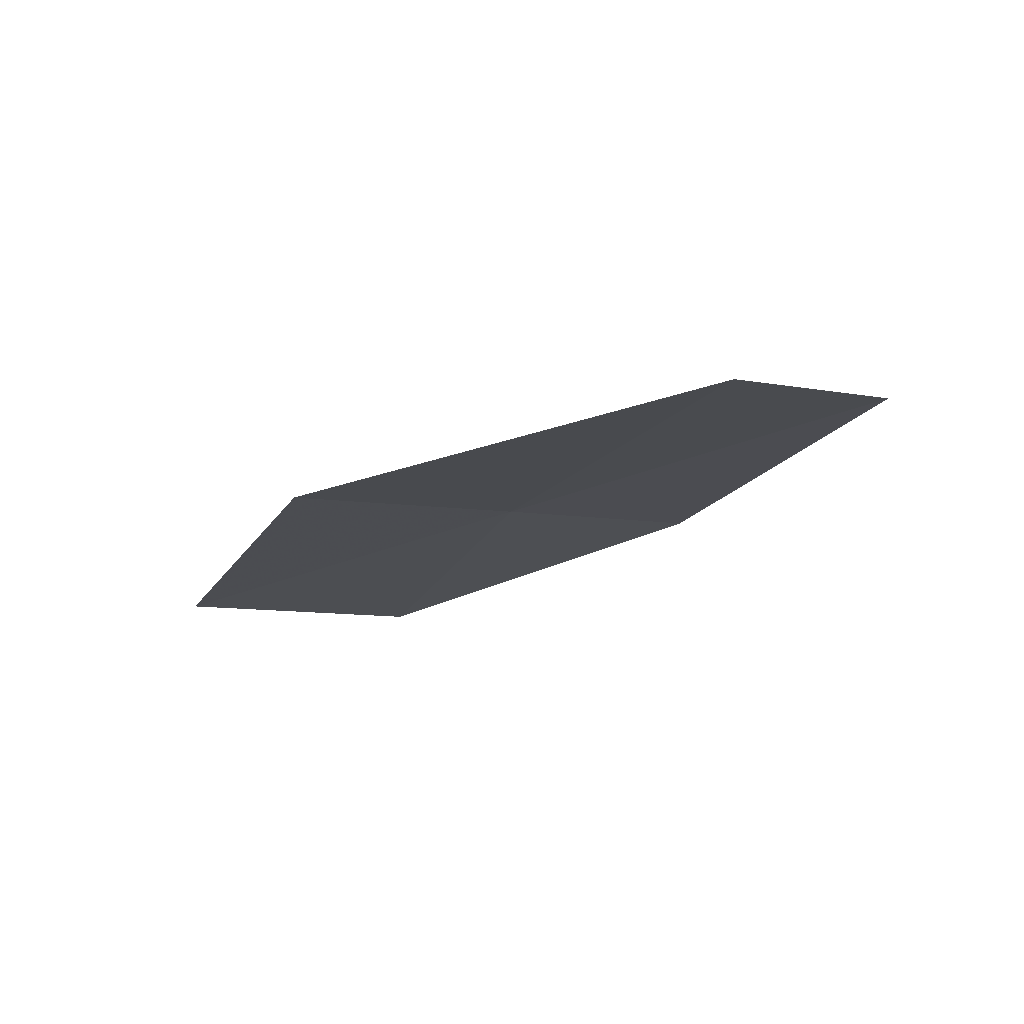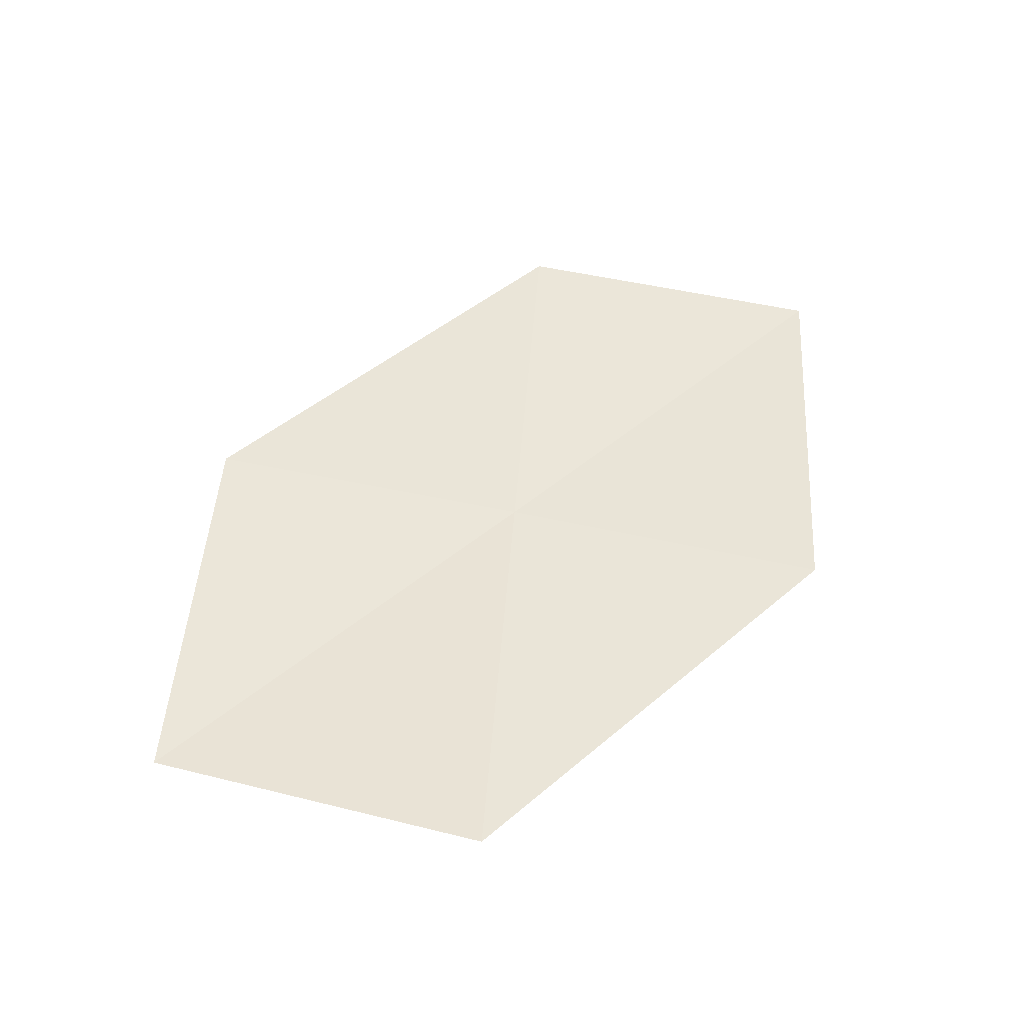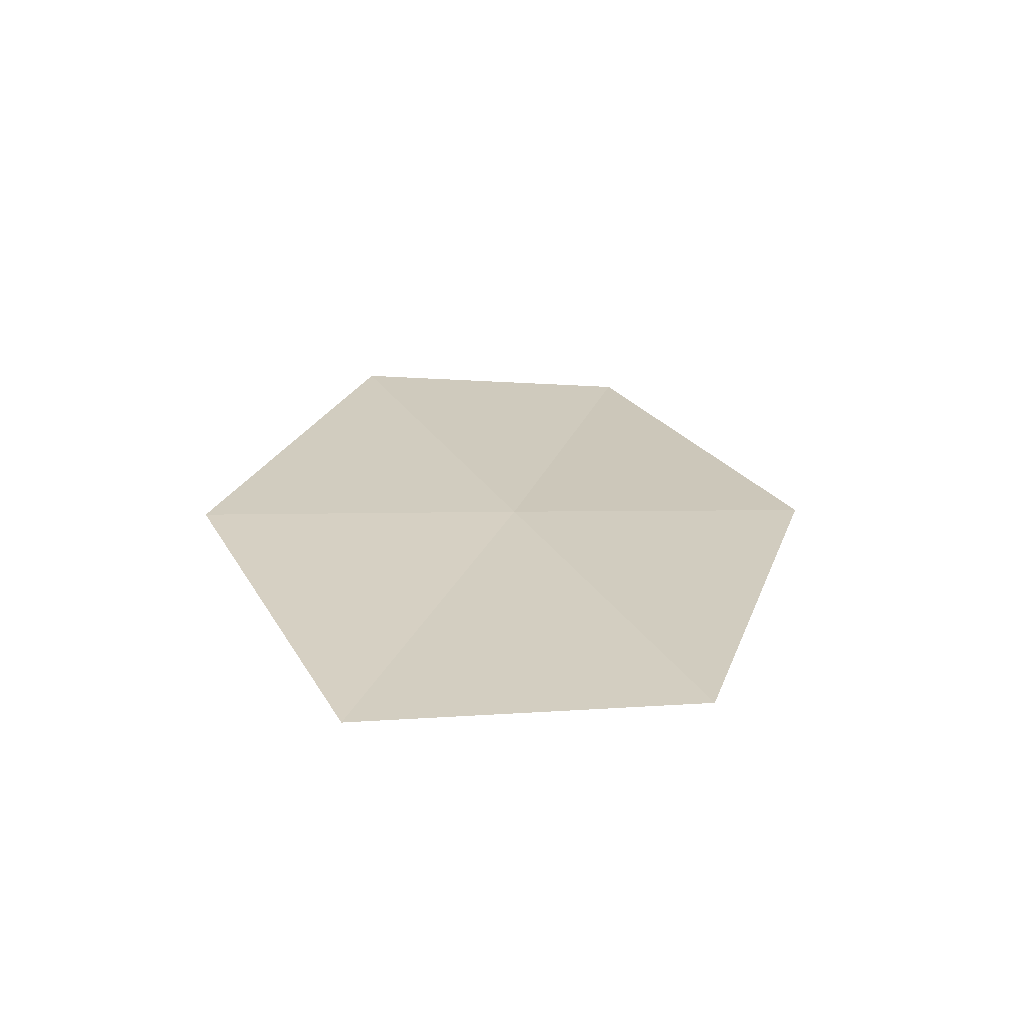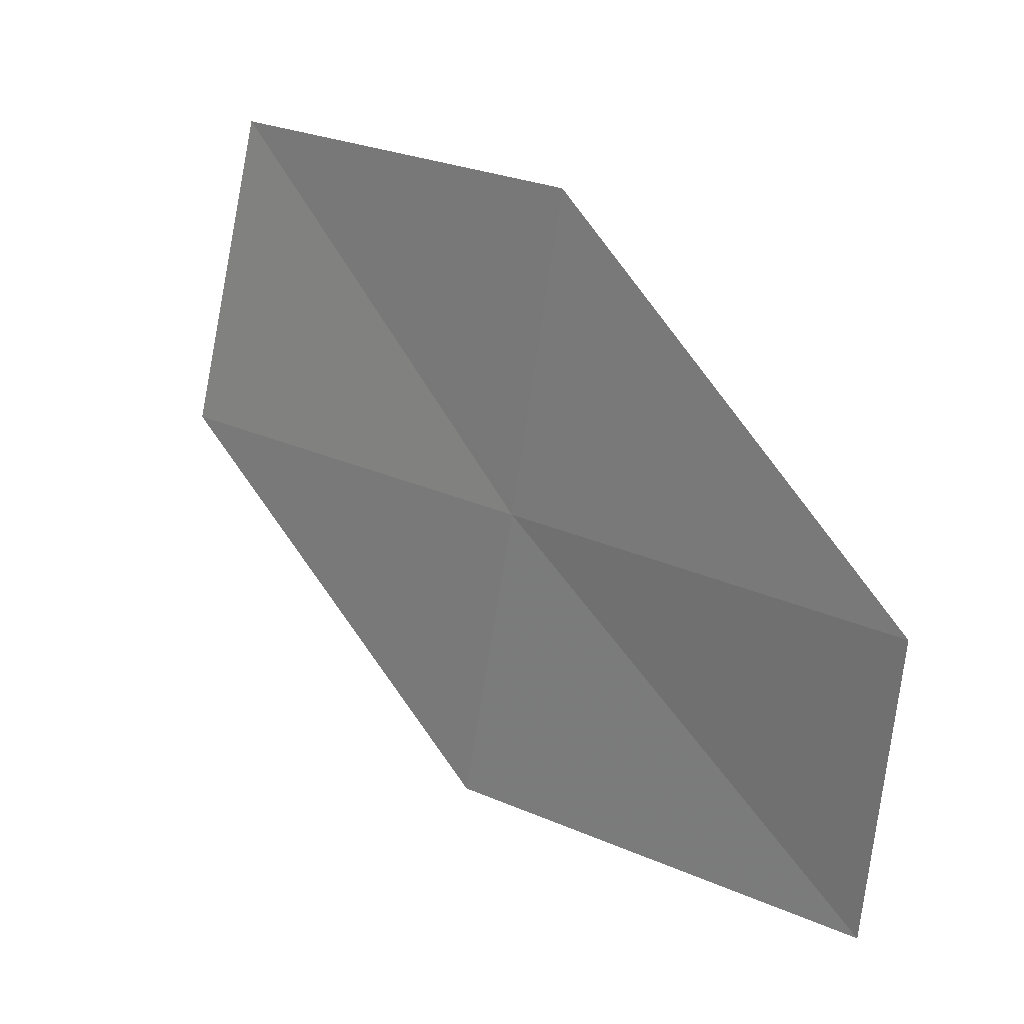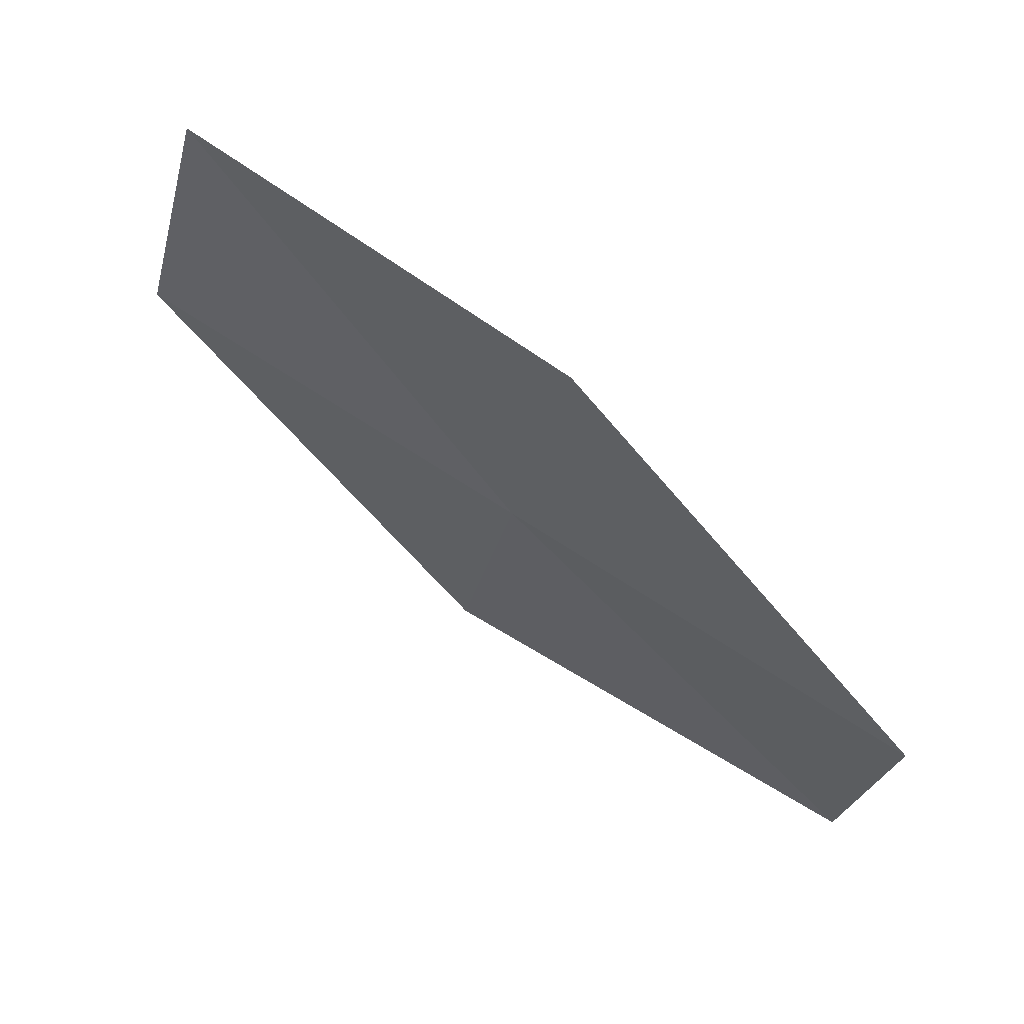
<metadata>
{"format":"obj","ext":"obj","renderer":"f3d","projection":"perspective","resolution":1024,"background":"white","views":[{"elev":-6.8,"azim":-151.9,"up":"+Y"},{"elev":33.3,"azim":94.2,"up":"+Y"},{"elev":13.0,"azim":64.7,"up":"+Y"},{"elev":22.2,"azim":-152.0,"up":"+Z"},{"elev":63.8,"azim":-157.4,"up":"+Z"}]}
</metadata>
<code>
v 4.95 -13.45 49.02
v 8.629 -14.23 49.02
v 7.901 -14.19 51.87
v 4.436 -13.31 51.87
v 1.271 -12.68 49.02
v 1.586 -12.95 46.22
v 5.488 -13.6 46.22
f 1 2 3
f 1 3 4
f 1 4 5
f 1 5 6
f 1 6 7
f 1 7 2

</code>
